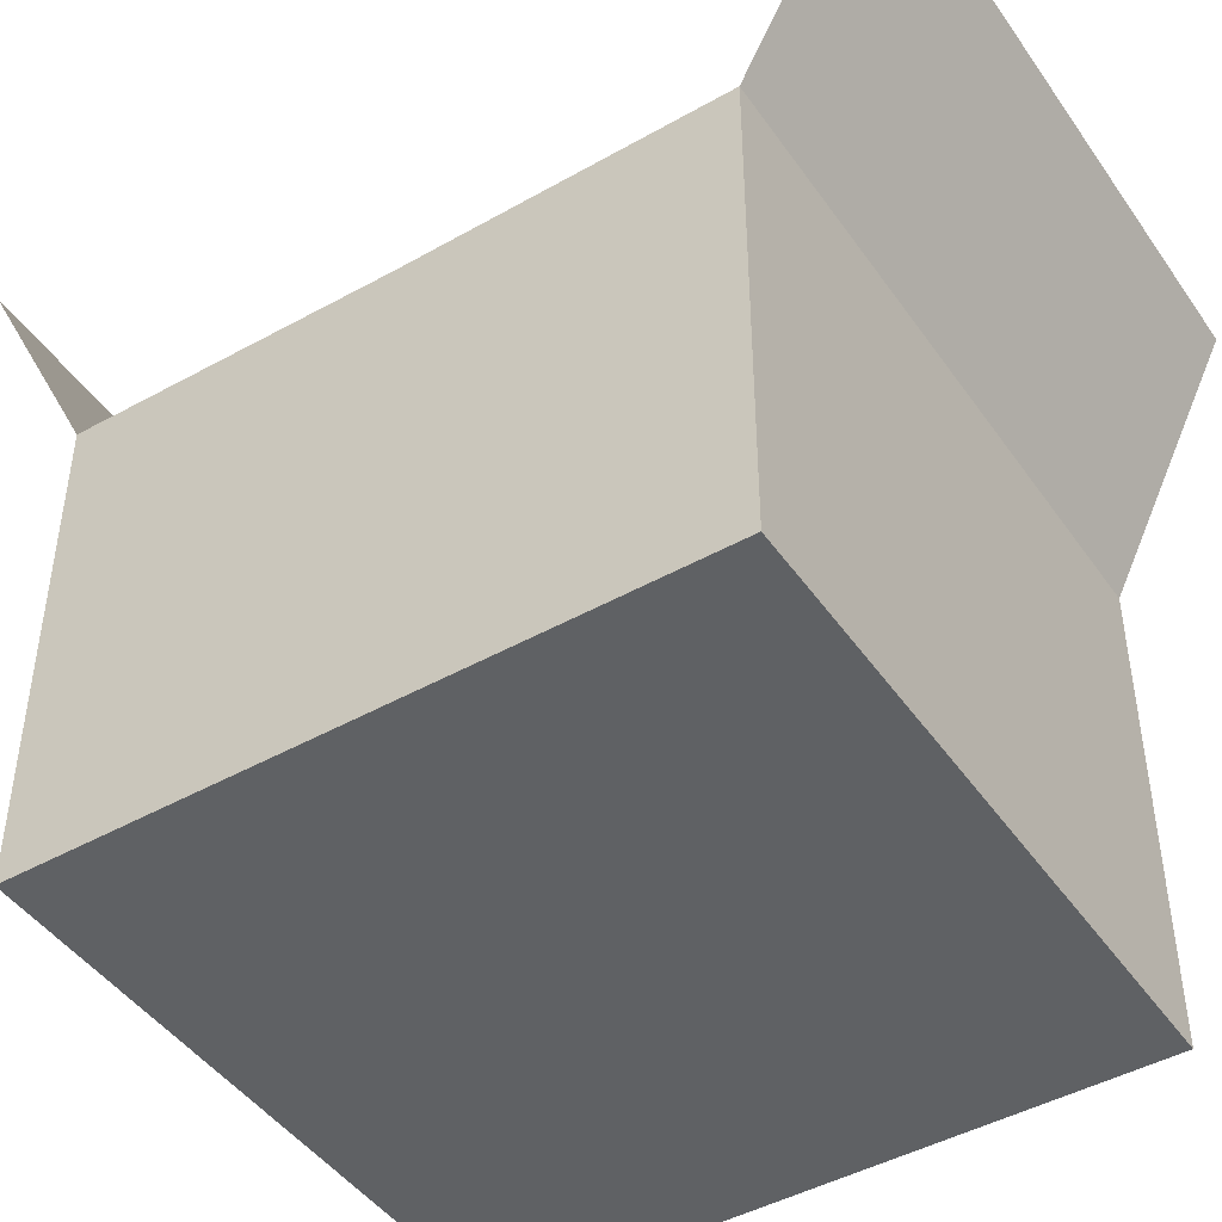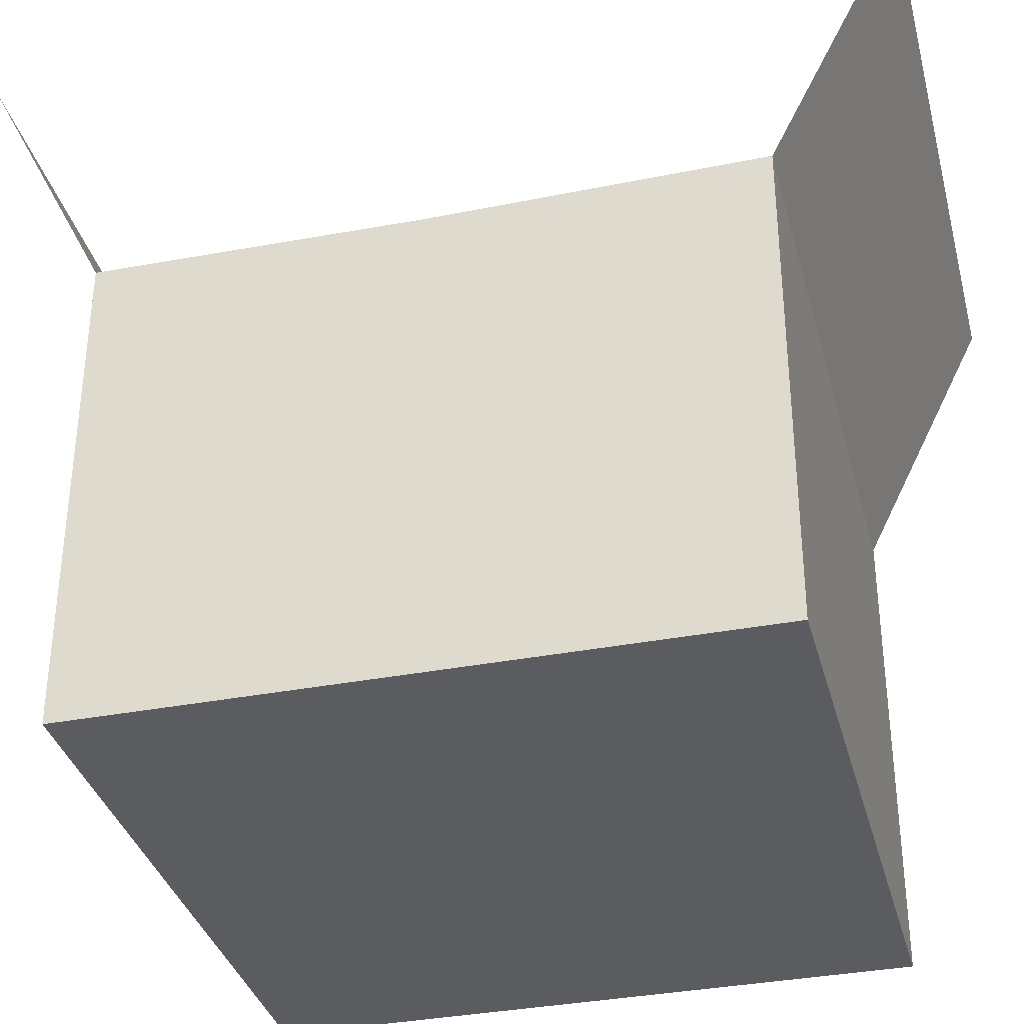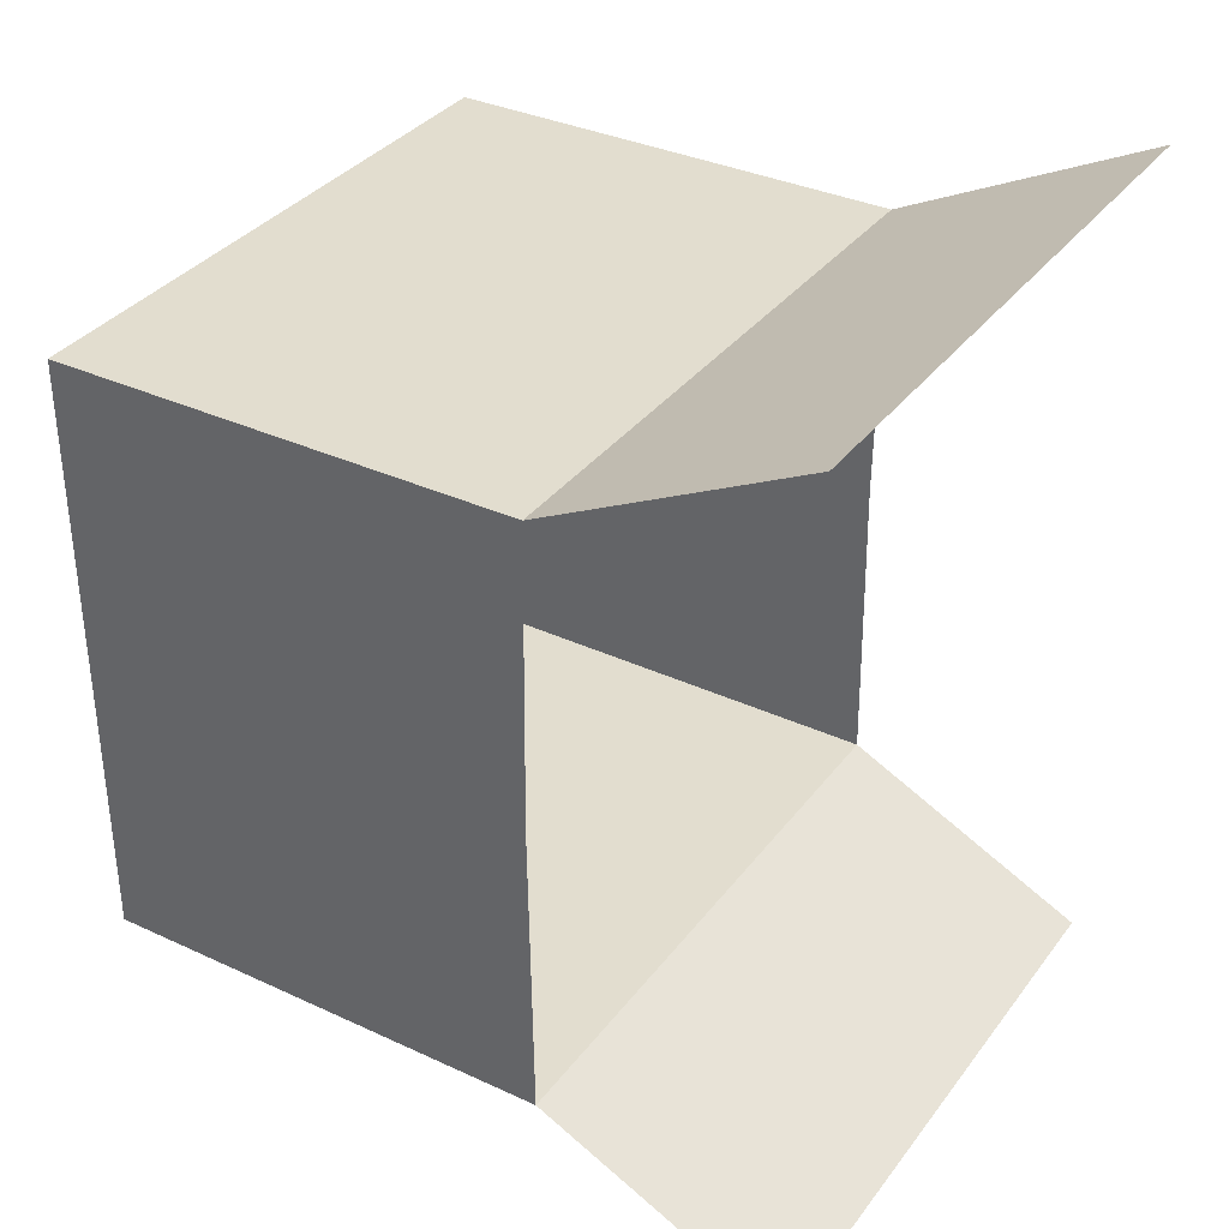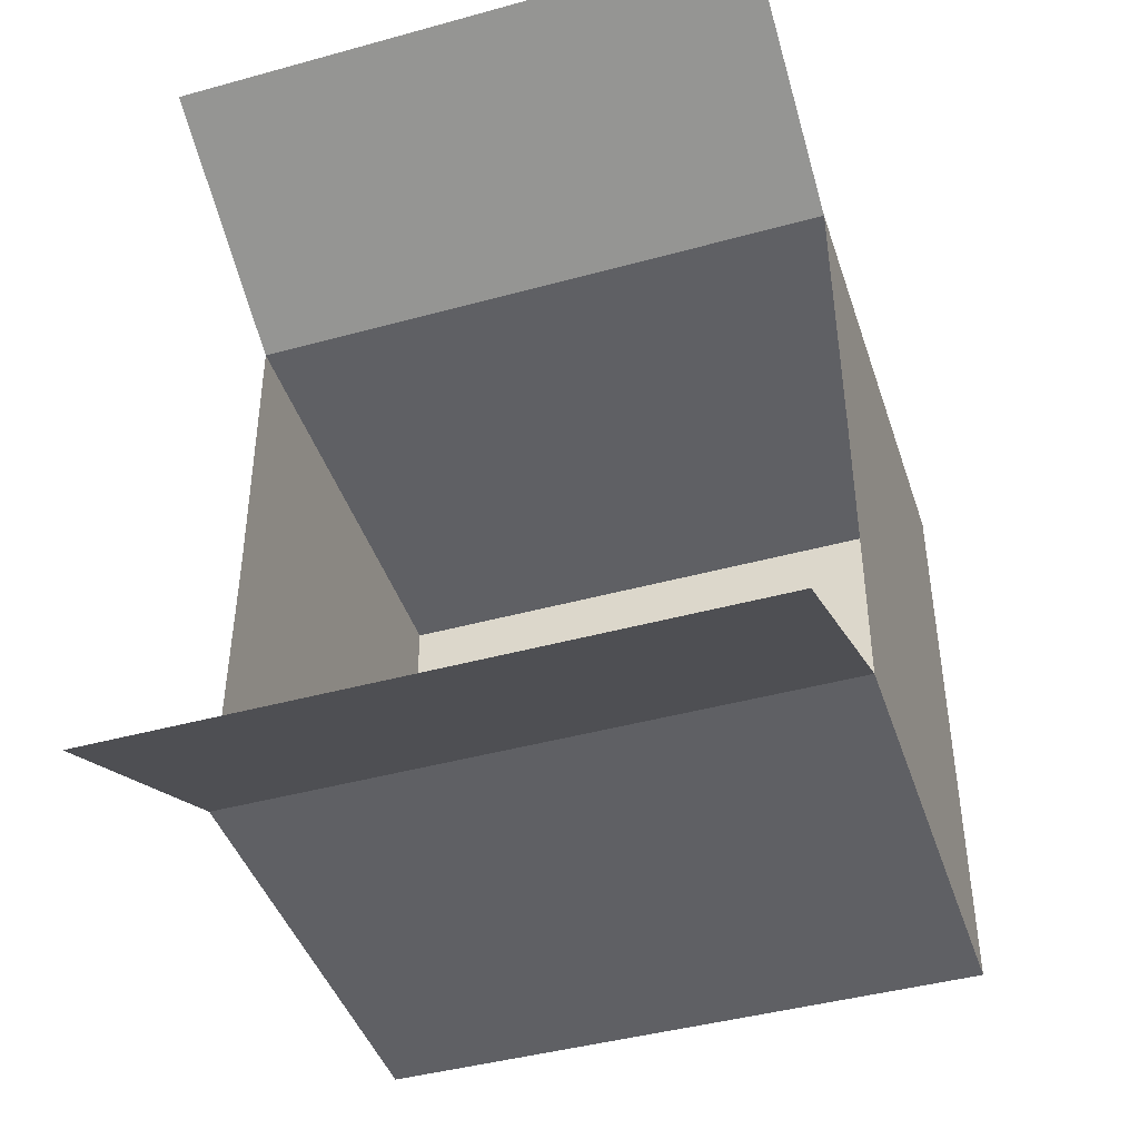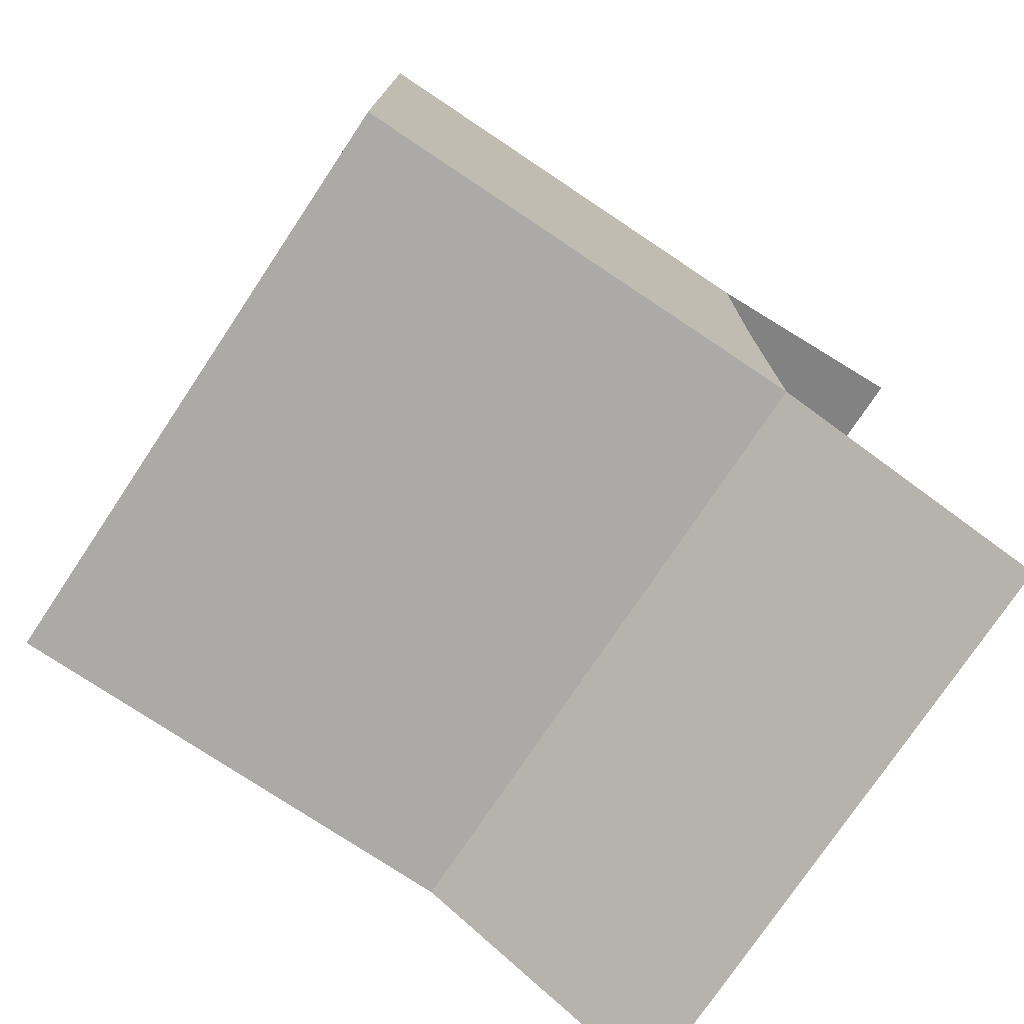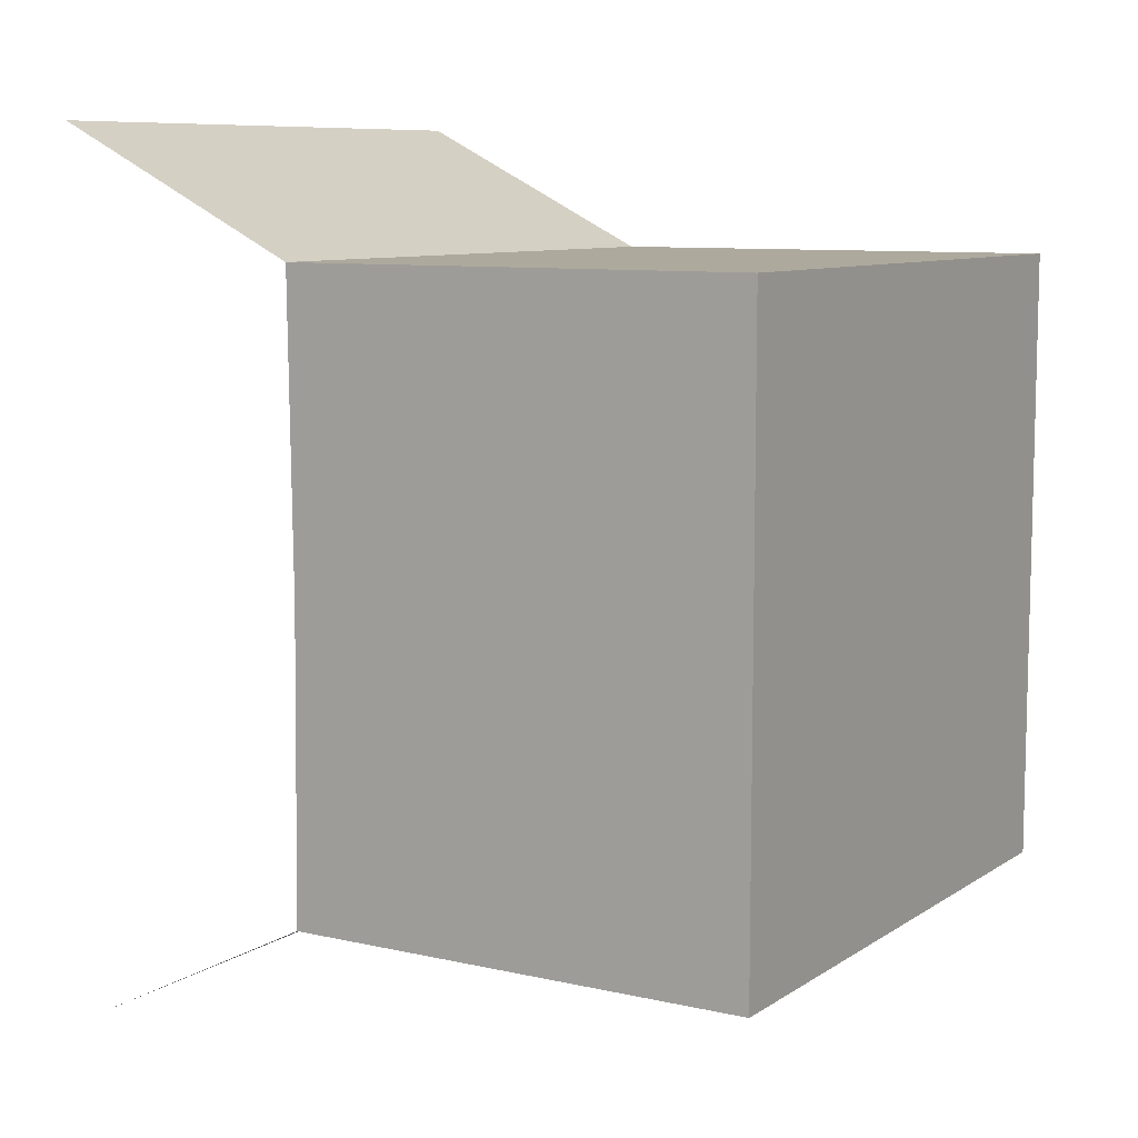
<metadata>
{"format":"obj","ext":"obj","renderer":"f3d","projection":"perspective","resolution":1024,"background":"white","views":[{"elev":-45.6,"azim":-57.2,"up":"+Y"},{"elev":-35.3,"azim":-75.6,"up":"+Y"},{"elev":34.9,"azim":121.7,"up":"+Z"},{"elev":-43.4,"azim":-162.0,"up":"+Z"},{"elev":-75.8,"azim":56.3,"up":"+Z"},{"elev":8.8,"azim":-58.5,"up":"+Z"}]}
</metadata>
<code>
o Cube
v -0.9 0.4861 -0.9063
v 0.905 0.4861 -0.9063
v -0.9 -0.9 -0.905
v 0.905 -0.9 -0.905
v -0.9 0.4752 0
v 0.905 0.4752 0
v -0.9 -0.9 0
v 0.905 -0.9 0
v -0.03702 -0.05566 -1.05
v 0.905 1.239 -1.281
v -0.9 1.239 -1.281
v -0.9 0.4861 0.9063
v 0.905 0.4861 0.9063
v -0.9 -0.9 0.905
v 0.905 -0.9 0.905
v -0.03702 -0.05566 1.05
v 0.905 1.239 1.281
v -0.9 1.239 1.281
f 2 4 3 1
f 6 8 4 2
f 1 3 7 5
f 4 8 7 3
f 1 11 10 2
f 13 12 14 15
f 6 13 15 8
f 12 5 7 14
f 15 14 7 8
f 12 13 17 18

</code>
